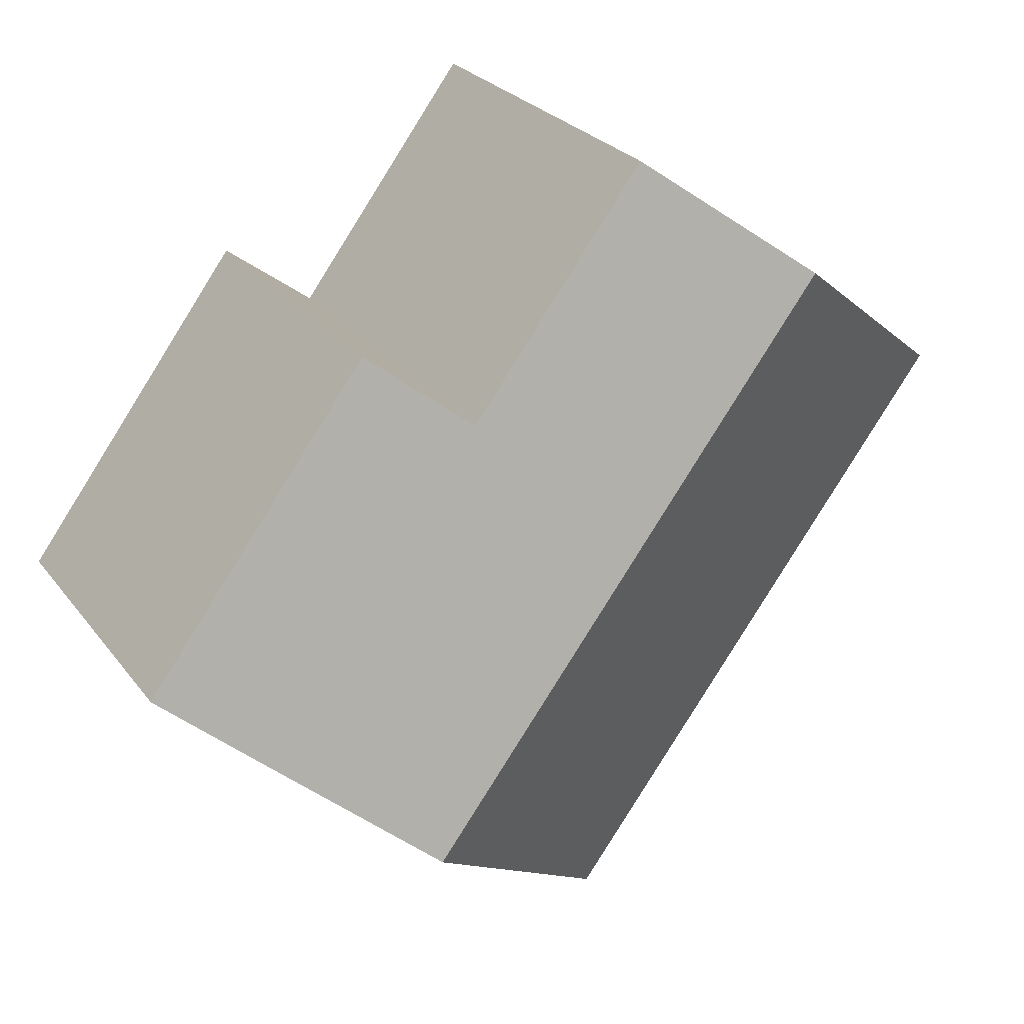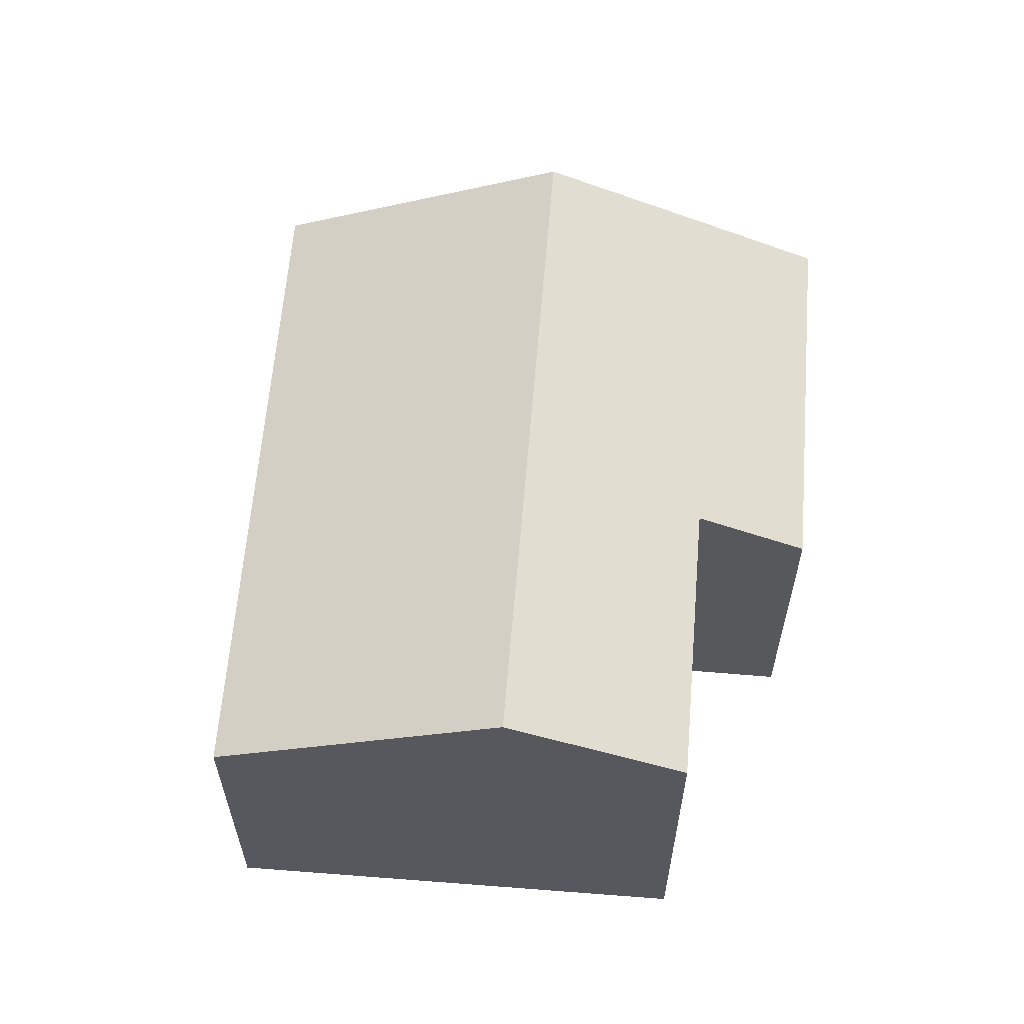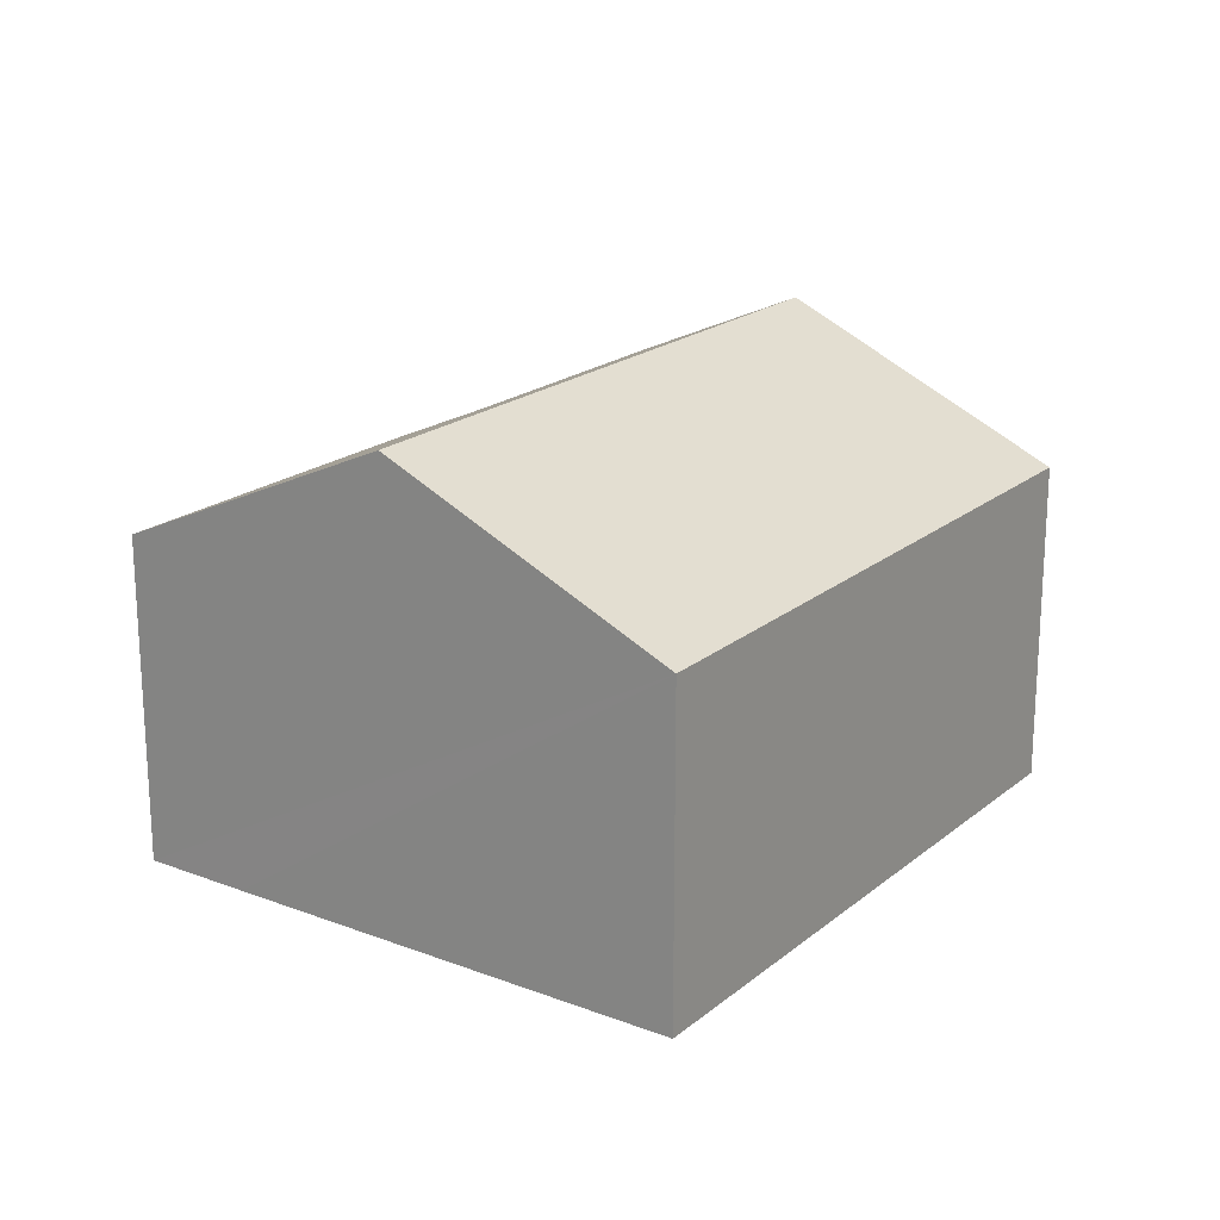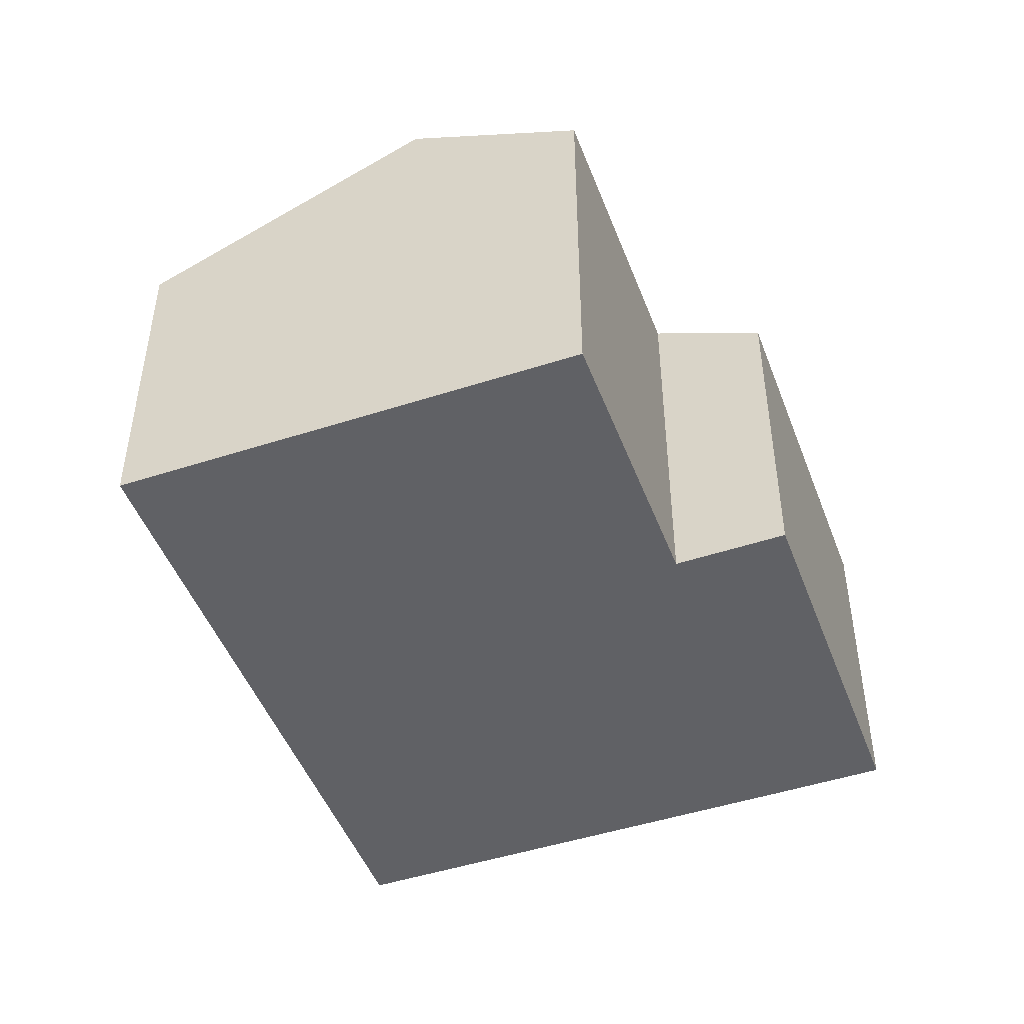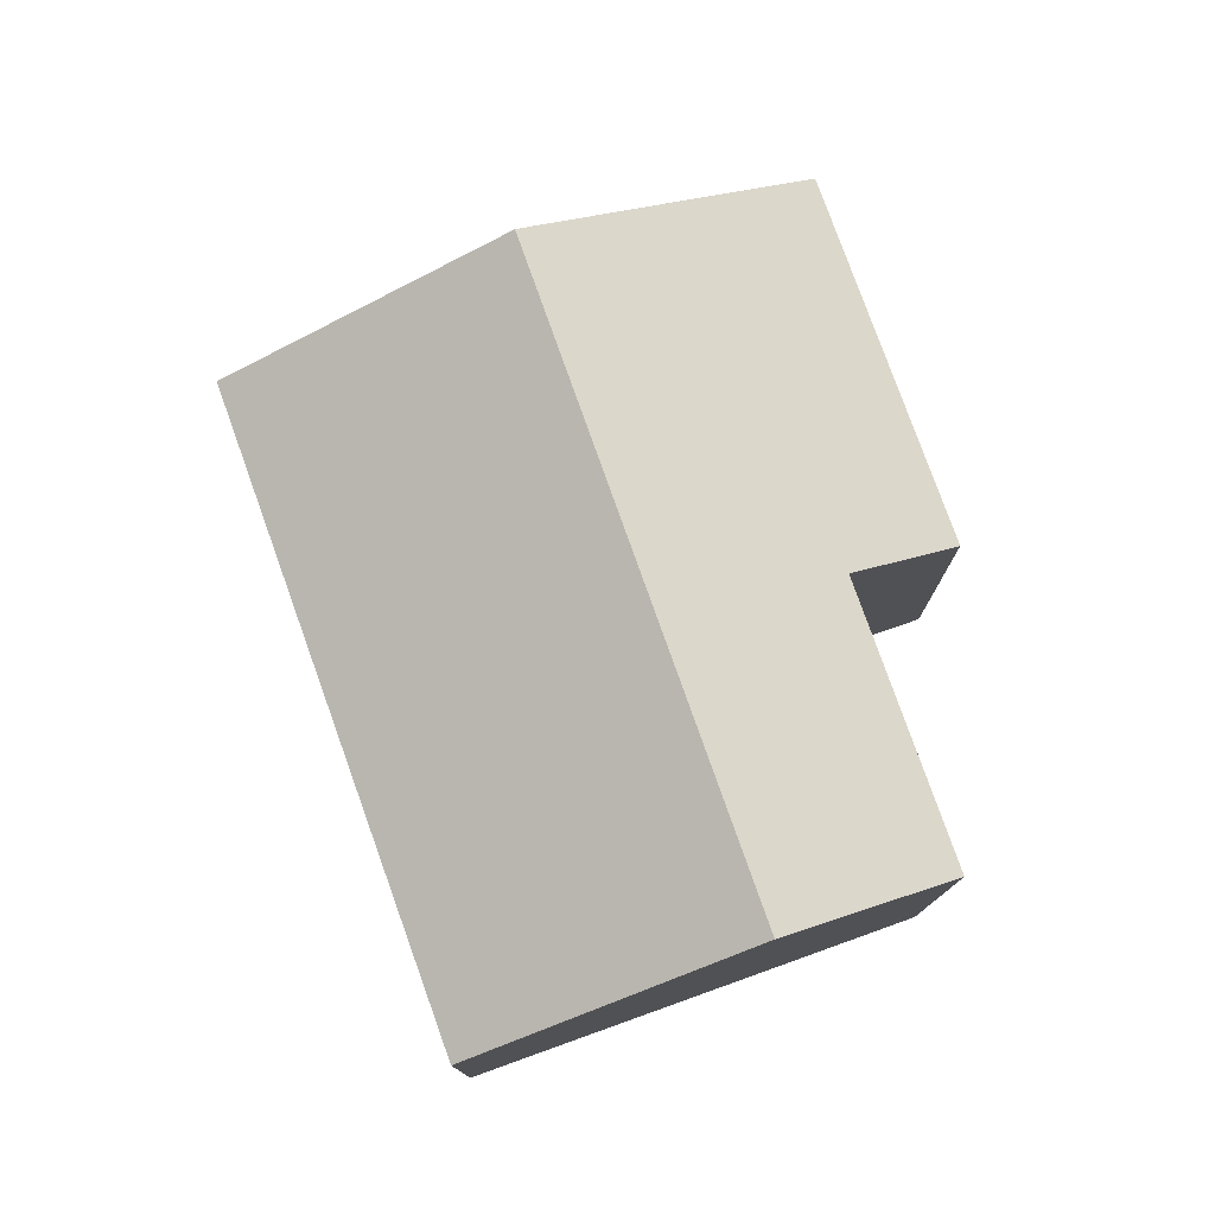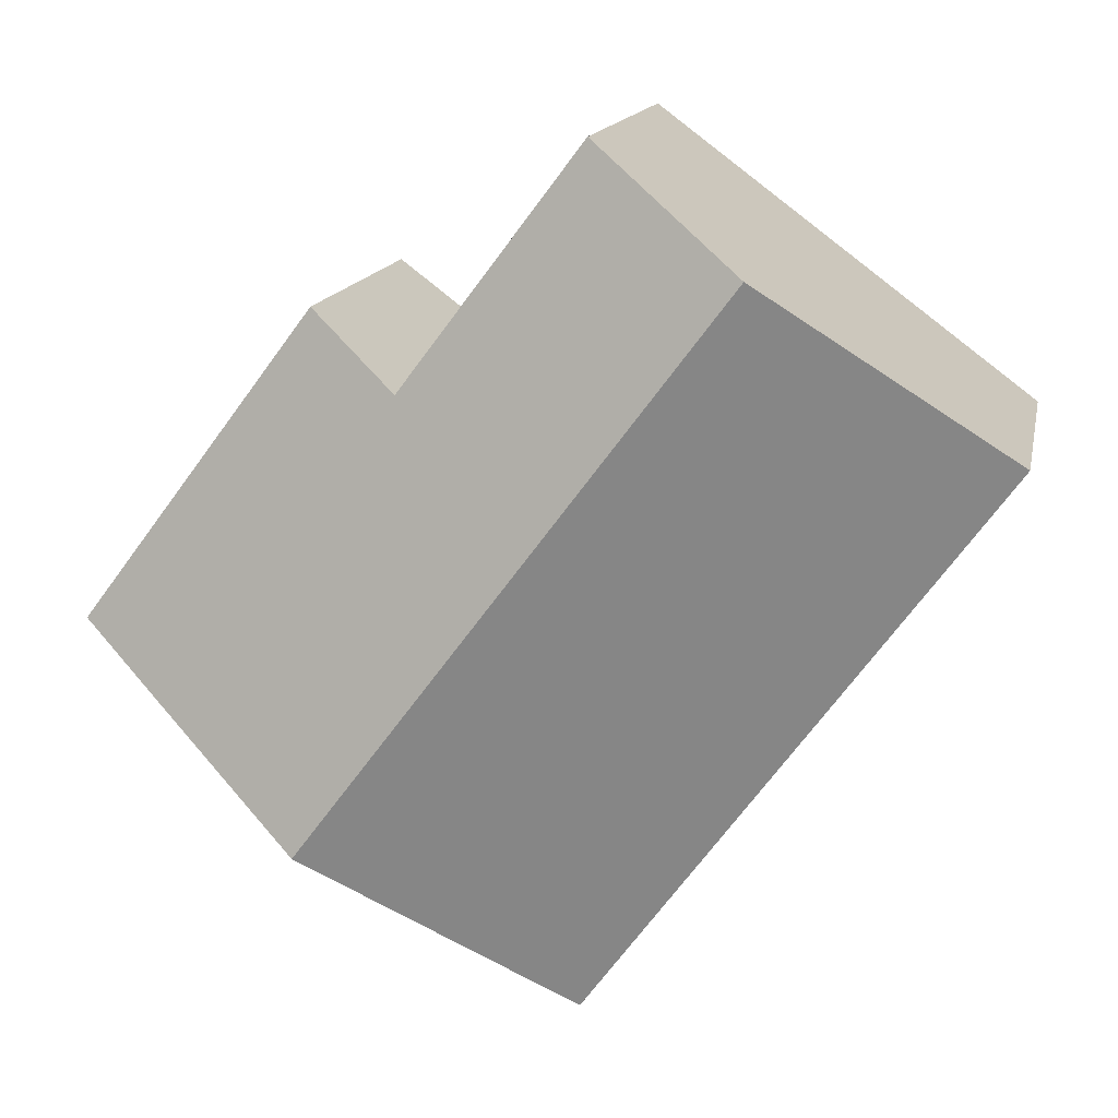
<metadata>
{"format":"obj","ext":"obj","renderer":"f3d","projection":"perspective","resolution":1024,"background":"white","views":[{"elev":26.0,"azim":151.6,"up":"+Z"},{"elev":61.1,"azim":-32.2,"up":"+Y"},{"elev":20.2,"azim":178.2,"up":"+Y"},{"elev":-47.5,"azim":-16.6,"up":"+Y"},{"elev":77.9,"azim":-56.4,"up":"+Y"},{"elev":14.2,"azim":-168.8,"up":"+Z"}]}
</metadata>
<code>
v  0 3.433 2.102e-16
v  6.673 4.802 -3.738
v  4.165 3.417 -5.611
v  2.479 4.802 1.849
v  9.154 3.43 -1.879
v  5.824 3.955 0.581
v  6.774 3.428 1.301
v  4.009 3.958 2.99
v  8.207 3.955 -2.592
v  4.009 -1.831e-16 2.99
v  2.479 -1.132e-16 1.849
v  0 0 0
v  5.824 -3.558e-17 0.581
v  6.774 -7.966e-17 1.301
v  9.154 1.151e-16 -1.879
v  8.207 1.587e-16 -2.592
v  6.673 2.289e-16 -3.738
v  4.165 3.436e-16 -5.611
g defaultobject
f 1 2 3
f 2 1 4
f 5 6 7
f 6 4 8
f 4 6 2
f 2 6 5
f 2 5 9
f 4 10 8
f 10 4 1
f 10 1 11
f 11 1 12
f 13 7 6
f 7 13 14
f 10 6 8
f 6 10 13
f 7 15 5
f 15 7 14
f 15 9 5
f 9 15 2
f 2 15 3
f 3 15 16
f 3 16 17
f 3 17 18
f 3 12 1
f 12 3 18
f 14 16 15
f 16 14 17
f 17 14 13
f 17 13 18
f 18 13 10
f 18 10 11
f 18 11 12

</code>
